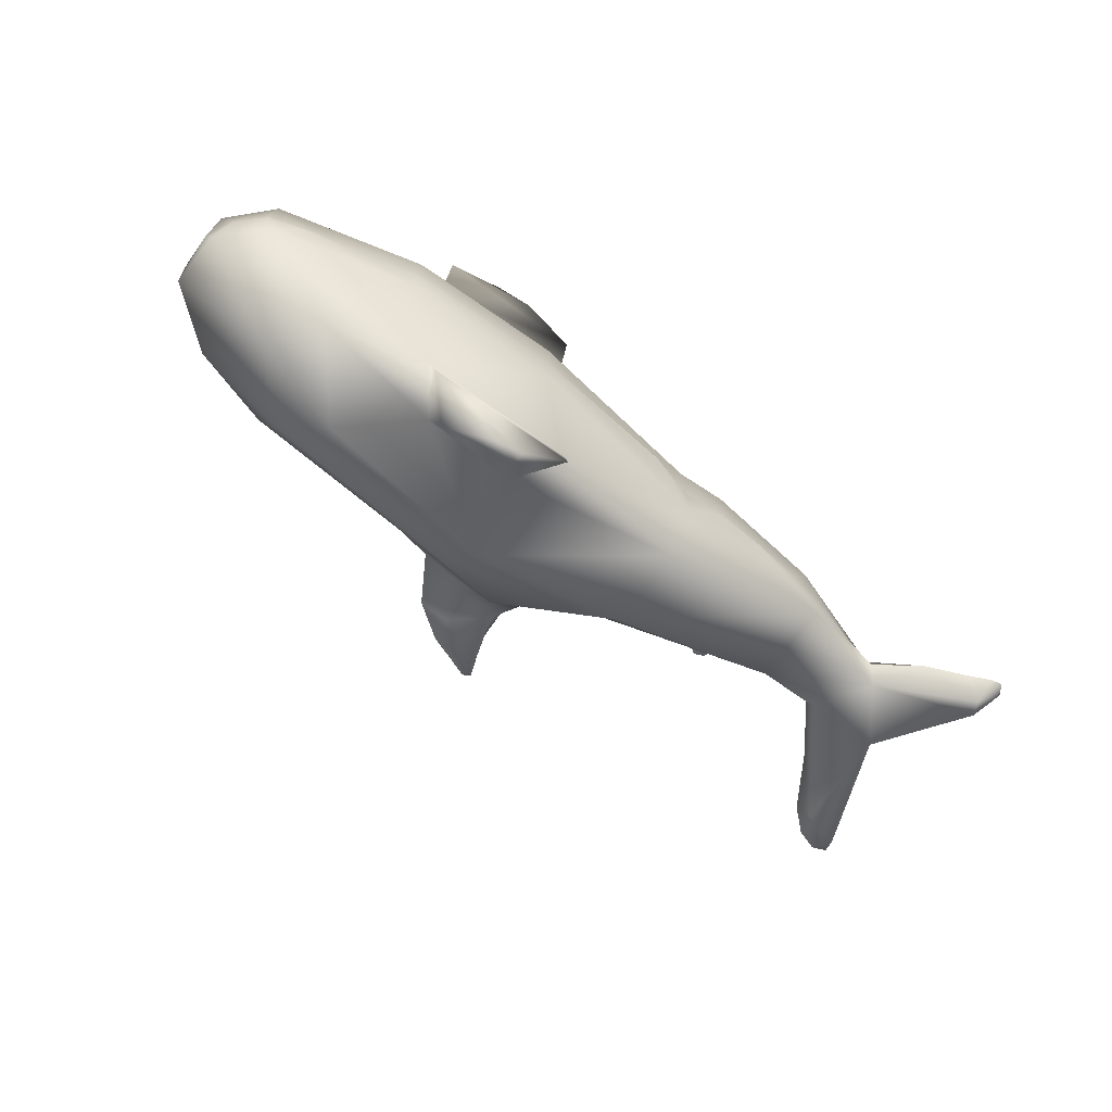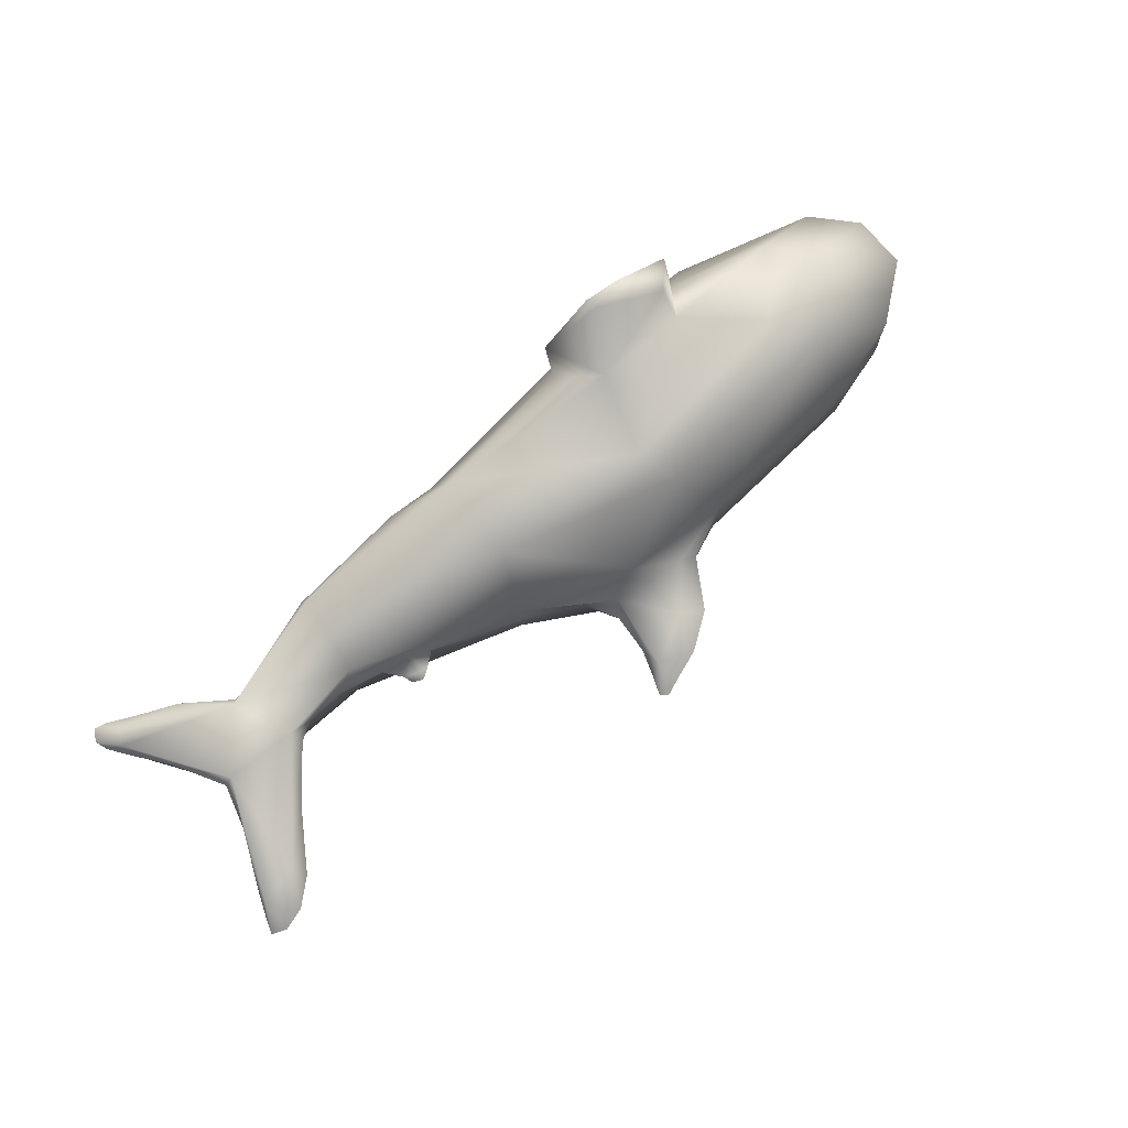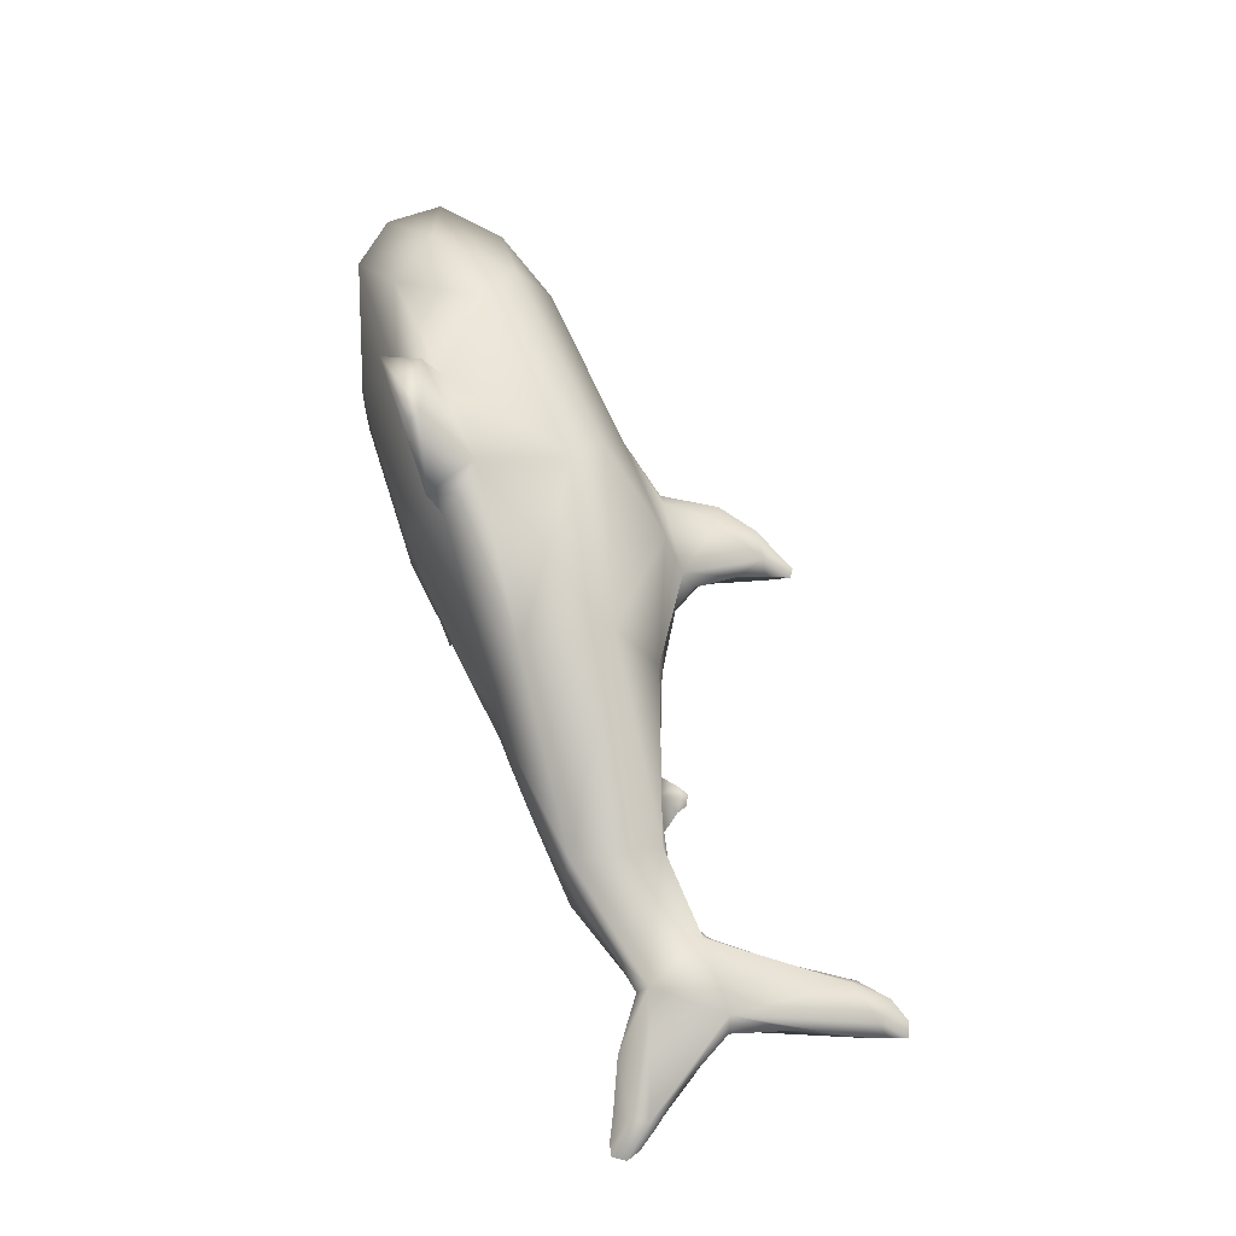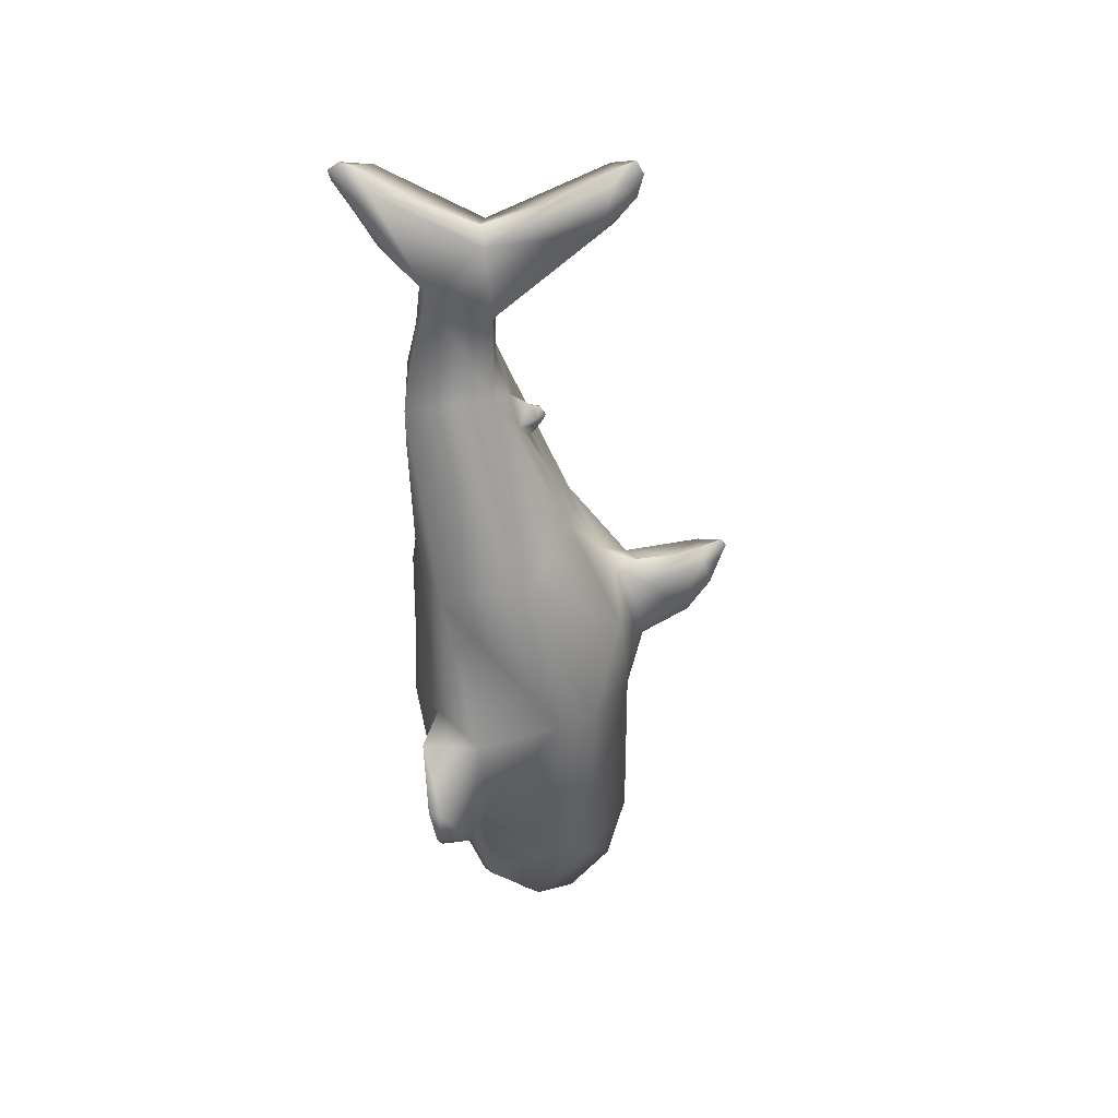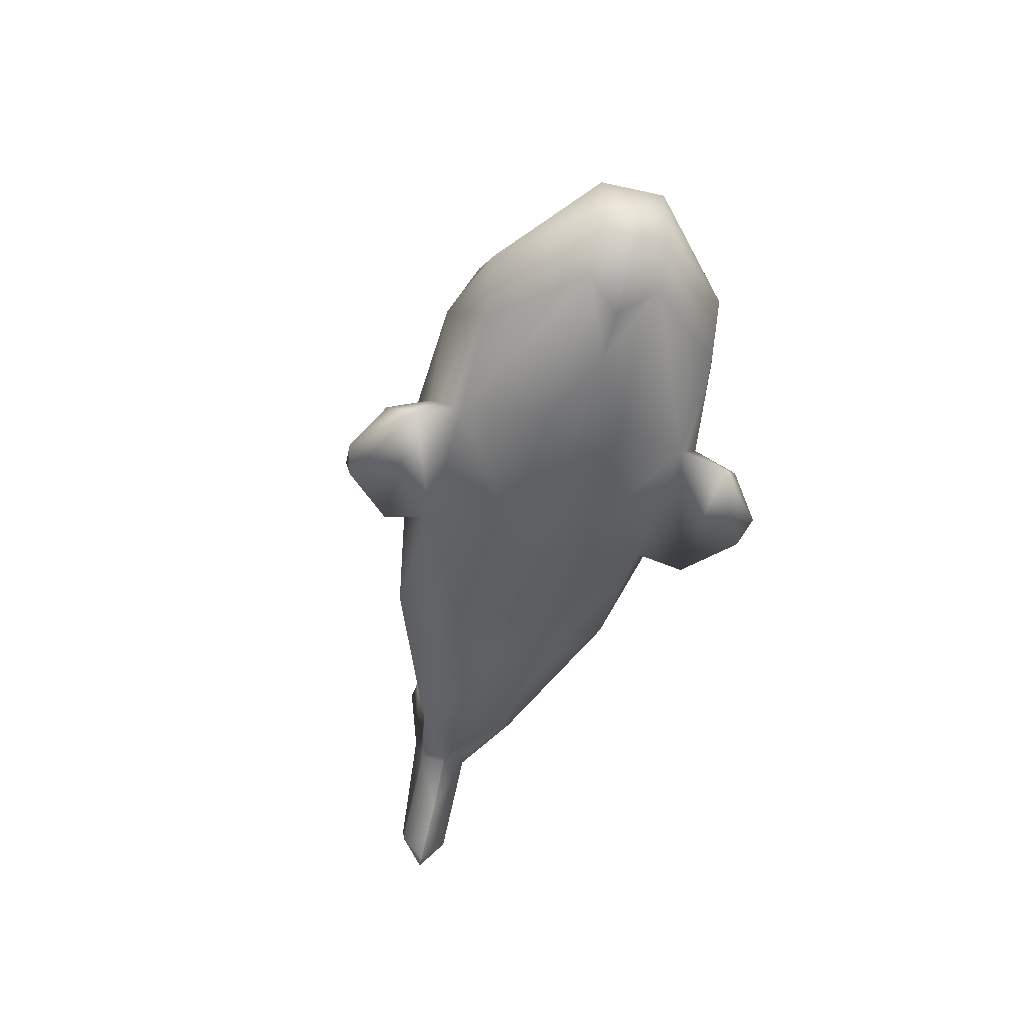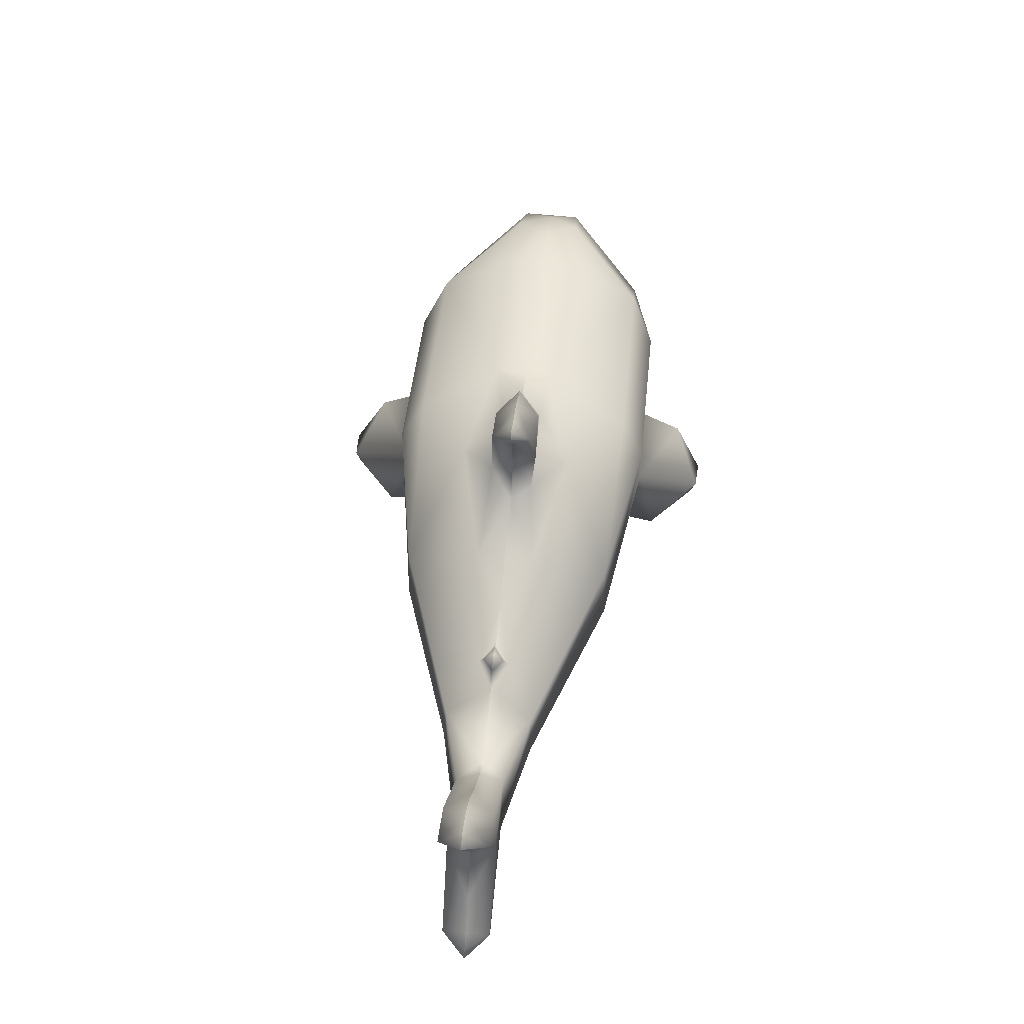
<metadata>
{"format":"obj","ext":"obj","renderer":"f3d","projection":"perspective","resolution":1024,"background":"white","views":[{"elev":-64.6,"azim":-37.8,"up":"+Z"},{"elev":74.8,"azim":139.9,"up":"+Z"},{"elev":65.0,"azim":70.5,"up":"+Z"},{"elev":-49.3,"azim":94.2,"up":"+Z"},{"elev":-45.5,"azim":-104.3,"up":"+Y"},{"elev":57.3,"azim":96.3,"up":"+Y"}]}
</metadata>
<code>
o Plane_Plane.001
v 1.006 -0.2689 0.001996
v 1.082 -0.2616 0.1327
v 0.803 -0.2904 0.002088
v 0.1972 0.5183 0.002135
v 0.1701 0.4806 0.08966
v 0.2654 0.3895 0.00214
v 1.716 0.06948 0.001603
v 1.682 0.08029 0.09732
v 1.824 -0.124 0.001608
v 1.182 -0.2372 0.001913
v 1.921 -0.2523 0.0016
v 1.916 -0.2704 0.09616
v 1.971 -0.3241 0.001597
v 1.491 -0.1631 0.00176
v 1.511 -0.1293 0.09537
v 1.339 -0.1916 0.001833
v -0.5109 0.439 0.002459
v -0.3633 0.4511 0.1309
v -0.3357 0.4609 0.002378
v 1.987 -0.3703 0.001603
v 0.1782 0.8379 0.002059
v 0.2115 0.7598 0.08449
v 0.2442 0.8628 0.002024
v -1.086 0.3958 0.002717
v -1.018 0.4074 0.133
v -0.8888 0.4213 0.002625
v 1.398 0.1206 0.001726
v 1.417 0.09038 0.09385
v 1.553 0.313 0.001609
v -1.103 -0.2887 0.002905
v -1.391 -0.213 0.1308
v -1.274 -0.25 0.002967
v 0.8708 0.2052 0.001929
v 0.9235 0.1995 0.04193
v 0.9085 0.2281 0.001907
v 0.4512 -0.2829 0.002237
v 0.4327 -0.2891 0.1581
v 0.2688 -0.3309 0.002328
v -1.384 0.2815 0.002875
v -1.322 0.3182 0.1363
v -1.243 0.3541 0.002795
v -1.414 -0.2026 0.003014
v 1.69 0.5192 0.001495
v 1.711 0.4805 0.0959
v 1.784 0.6007 0.001434
v -1.542 0.1463 0.002977
v -1.54 0.1485 0.12
v -1.476 0.2095 0.002933
v -1.501 -0.1146 0.003029
v -1.536 -0.05747 0.1242
v -1.55 -0.008431 0.003021
v 1.868 0.6272 0.001391
v 1.865 0.5199 0.096
v 1.921 0.6048 0.001374
v -0.114 0.512 0.07532
v 0.0767 0.4474 0.2225
v 0.02425 0.6682 0.0894
v 0.6288 -0.2927 0.1857
v 0.4191 -0.1813 0.4375
v 0.4331 0.1345 0.4214
v 0.4806 0.2799 0.1153
v 1.063 -0.2372 0.2009
v 1.108 0.06245 0.1767
v -0.2137 0.3283 0.4404
v -0.1583 0.1952 0.5319
v -0.699 -0.2486 0.4291
v -0.6016 -0.1126 0.5296
v -1.076 -0.1466 0.4331
v -0.8559 -0.3586 0.1348
v -0.3339 -0.2524 0.7964
v -0.3266 -0.3007 0.7776
v -0.1427 -0.3106 0.6047
v 1.898 0.5396 0.001402
v 1.865 0.5198 -0.09316
v 1.092 -0.253 -0.1723
v 1.682 0.08024 -0.09409
v 0.1529 0.5557 -0.08817
v 0.209 0.669 0.00209
v 0.06441 0.7979 0.002118
v 0.02417 0.6681 -0.08506
v -0.07146 0.7044 0.002201
v 1.827 -0.3605 0.001669
v 1.889 -0.3263 -0.09238
v 1.917 -0.4047 0.001642
v 0.2417 0.7651 0.002051
v 1.916 -0.2704 -0.09294
v -0.5033 -0.3737 0.00267
v -0.286 -0.3779 -0.1372
v -0.286 -0.3793 0.002578
v 0.2731 0.8433 0.002017
v 0.222 0.7762 -0.07092
v 1.959 -0.4134 0.001626
v 1.512 -0.1287 -0.09396
v -0.3388 0.4549 -0.1169
v 1.399 0.08574 -0.09244
v 1.326 0.07858 0.001767
v -0.07466 -0.3616 0.002483
v -1.018 0.4073 -0.1276
v 0.9463 0.2099 0.001896
v 0.9235 0.1995 -0.03811
v 1.781 0.289 0.001517
v 0.9586 0.1739 0.0019
v -1.391 -0.213 -0.1248
v 1.714 0.4786 -0.09374
v 0.4459 -0.289 -0.1553
v -1.322 0.3181 -0.1306
v 1.861 0.449 0.001441
v 0.616 -0.2989 0.002171
v 1.663 -0.2876 0.00172
v -1.541 0.1484 -0.114
v 0.8154 0.1603 0.001965
v 0.9019 0.133 -0.05924
v 0.6531 0.2247 0.002017
v -1.537 -0.05753 -0.1181
v 0.07651 0.4473 -0.218
v -0.1012 0.5044 -0.07874
v 0.2238 0.4364 -0.07708
v 0.4346 0.1344 -0.4158
v 0.4784 0.2814 -0.1108
v 1.114 0.06139 -0.1733
v -0.1825 0.5261 0.002295
v 0.4221 -0.1908 -0.4258
v -0.1563 0.1956 -0.5268
v -0.2141 0.3281 -0.4357
v -0.9703 0.2684 -0.4291
v -0.8519 0.1185 -0.5242
v -1.212 0.0364 -0.4276
v -0.6027 -0.1129 -0.5243
v -0.7053 -0.2478 -0.4236
v -1.076 -0.1468 -0.4274
v -0.856 -0.3586 -0.1291
v -0.1372 -0.26 -0.4228
v -0.2467 -0.1093 -0.5308
v -0.3345 -0.2528 -0.7913
v -0.4525 -0.2815 -0.7984
v -0.5832 -0.1781 -0.6883
v -0.6984 -0.2987 -0.5945
v -0.3273 -0.3011 -0.7724
v -0.1432 -0.3109 -0.5997
v 1.889 -0.3262 0.09564
v 1.177 0.07096 0.001833
v 1.009 0.1077 0.001896
v 0.9007 0.1327 0.06272
v -0.2859 -0.3778 0.1423
v -0.8627 -0.3597 0.00282
v 0.4673 0.297 0.002078
v -1.212 0.03663 0.4333
v -0.137 -0.2598 0.4276
v -0.9699 0.2686 0.4345
v -0.8515 0.1188 0.5296
v -0.2554 -0.1082 0.5347
v -0.5826 -0.1777 0.6936
v -0.6979 -0.2984 0.5999
v -0.4518 -0.2811 0.8037
f 1 2 3
f 4 5 6
f 7 8 9
f 10 2 1
f 11 12 13
f 14 15 16
f 17 18 19
f 13 12 20
f 21 22 23
f 24 25 26
f 27 28 29
f 30 31 32
f 33 34 35
f 36 37 38
f 39 40 41
f 32 31 42
f 43 44 45
f 46 47 48
f 49 50 51
f 52 53 54
f 28 8 44
f 55 56 5
f 55 5 57
f 37 58 59
f 56 60 61
f 2 15 62
f 55 18 56
f 58 62 59
f 62 63 60
f 2 62 58
f 64 65 60
f 66 67 68
f 69 66 31
f 70 71 72
f 52 73 54
f 73 74 54
f 75 1 3
f 76 7 9
f 75 10 1
f 4 77 78
f 79 80 81
f 82 83 84
f 78 77 85
f 86 11 13
f 87 88 89
f 90 91 23
f 84 83 92
f 93 14 16
f 94 17 19
f 86 13 20
f 27 95 96
f 91 21 23
f 89 88 97
f 98 24 26
f 99 100 35
f 7 76 101
f 102 100 99
f 103 30 32
f 104 29 43
f 100 33 35
f 105 36 38
f 106 39 41
f 101 76 107
f 103 32 42
f 104 43 45
f 105 108 36
f 14 93 109
f 110 46 48
f 111 112 113
f 114 49 51
f 74 52 54
f 104 74 76
f 115 116 117
f 91 77 80
f 118 115 119
f 120 93 75
f 55 81 121
f 120 75 118
f 105 122 75
f 123 124 118
f 125 126 127
f 128 129 130
f 110 127 114
f 129 131 103
f 98 125 106
f 132 133 122
f 134 135 136
f 136 135 137
f 138 134 139
f 73 54 53
f 140 109 82
f 17 25 18
f 5 78 22
f 12 9 8
f 63 142 143
f 69 87 144
f 79 81 57
f 2 16 15
f 82 84 140
f 96 63 28
f 78 85 22
f 22 79 57
f 140 20 12
f 18 121 19
f 87 89 144
f 90 23 22
f 84 92 140
f 85 90 22
f 27 96 28
f 89 97 144
f 143 102 34
f 30 69 31
f 143 33 111
f 97 37 144
f 25 41 40
f 99 35 34
f 44 29 28
f 7 101 8
f 102 99 34
f 61 6 5
f 101 107 8
f 37 108 58
f 40 48 47
f 53 107 73
f 61 113 146
f 49 31 50
f 53 45 44
f 47 51 50
f 58 3 2
f 14 109 15
f 12 15 140
f 111 113 143
f 5 56 61
f 28 15 8
f 44 8 53
f 15 63 62
f 57 5 22
f 147 31 68
f 143 61 63
f 66 144 148
f 148 37 59
f 61 60 63
f 18 64 56
f 149 147 150
f 59 62 60
f 147 40 47
f 47 50 147
f 149 18 25
f 56 64 60
f 65 67 151
f 25 40 149
f 31 66 68
f 59 65 151
f 152 151 67
f 153 67 66
f 150 68 67
f 150 64 149
f 148 59 151
f 66 72 153
f 70 152 154
f 152 153 154
f 72 151 70
f 153 71 154
f 17 145 87
f 71 70 154
f 89 17 87
f 97 19 89
f 6 97 38
f 146 38 36
f 113 36 108
f 111 108 3
f 142 3 1
f 141 1 10
f 16 141 10
f 14 96 16
f 7 27 14
f 101 29 7
f 107 43 101
f 73 45 107
f 9 14 109
f 82 9 109
f 13 82 84
f 20 84 92
f 30 26 24
f 41 30 24
f 39 32 41
f 48 42 39
f 51 48 46
f 4 121 6
f 78 81 4
f 85 79 78
f 23 85 90
f 102 111 142
f 99 33 102
f 4 117 77
f 116 81 80
f 83 109 93
f 17 98 26
f 9 86 76
f 142 120 112
f 87 131 88
f 16 75 93
f 96 120 141
f 79 91 80
f 20 83 86
f 91 85 77
f 94 121 116
f 102 112 100
f 30 131 145
f 29 95 27
f 112 33 100
f 97 105 38
f 41 98 106
f 6 119 117
f 48 106 110
f 74 107 76
f 119 113 112
f 49 103 42
f 45 74 104
f 51 110 114
f 3 105 75
f 76 95 104
f 119 115 117
f 93 86 83
f 77 116 80
f 103 127 130
f 120 95 93
f 120 119 112
f 116 115 94
f 88 129 132
f 105 132 122
f 120 118 119
f 115 124 94
f 118 75 122
f 127 106 125
f 125 94 124
f 118 124 115
f 128 123 133
f 130 129 103
f 122 123 118
f 136 133 134
f 137 128 136
f 130 126 128
f 126 124 123
f 132 137 139
f 133 139 134
f 137 138 139
f 135 134 138
f 55 57 81
f 140 15 109
f 17 26 25
f 5 4 78
f 12 11 9
f 63 141 142
f 69 145 87
f 2 10 16
f 96 141 63
f 22 21 79
f 140 92 20
f 18 55 121
f 143 142 102
f 30 145 69
f 143 34 33
f 97 38 37
f 25 24 41
f 44 43 29
f 61 146 6
f 37 36 108
f 40 39 48
f 53 8 107
f 61 143 113
f 49 42 31
f 53 52 45
f 47 46 51
f 58 108 3
f 12 8 15
f 15 28 63
f 147 50 31
f 66 69 144
f 148 144 37
f 147 149 40
f 149 64 18
f 65 150 67
f 59 60 65
f 152 70 151
f 153 152 67
f 150 147 68
f 150 65 64
f 66 148 72
f 72 148 151
f 153 72 71
f 17 26 145
f 89 19 17
f 97 121 19
f 6 121 97
f 146 6 38
f 113 146 36
f 111 113 108
f 142 111 3
f 141 142 1
f 16 96 141
f 14 27 96
f 7 29 27
f 101 43 29
f 107 45 43
f 73 52 45
f 9 7 14
f 82 11 9
f 13 11 82
f 20 13 84
f 30 145 26
f 41 32 30
f 39 42 32
f 48 49 42
f 51 49 48
f 4 81 121
f 78 79 81
f 85 21 79
f 23 21 85
f 102 33 111
f 99 35 33
f 4 6 117
f 116 121 81
f 83 82 109
f 17 94 98
f 9 11 86
f 142 141 120
f 87 145 131
f 16 10 75
f 96 95 120
f 79 21 91
f 20 92 83
f 91 90 85
f 94 19 121
f 102 142 112
f 30 103 131
f 29 104 95
f 112 111 33
f 97 88 105
f 41 24 98
f 6 146 119
f 48 39 106
f 74 73 107
f 119 146 113
f 49 114 103
f 45 52 74
f 51 46 110
f 3 108 105
f 76 93 95
f 93 76 86
f 77 117 116
f 103 114 127
f 88 131 129
f 105 88 132
f 127 110 106
f 125 98 94
f 128 126 123
f 122 133 123
f 136 128 133
f 137 129 128
f 130 127 126
f 126 125 124
f 132 129 137
f 133 132 139
f 137 135 138

</code>
